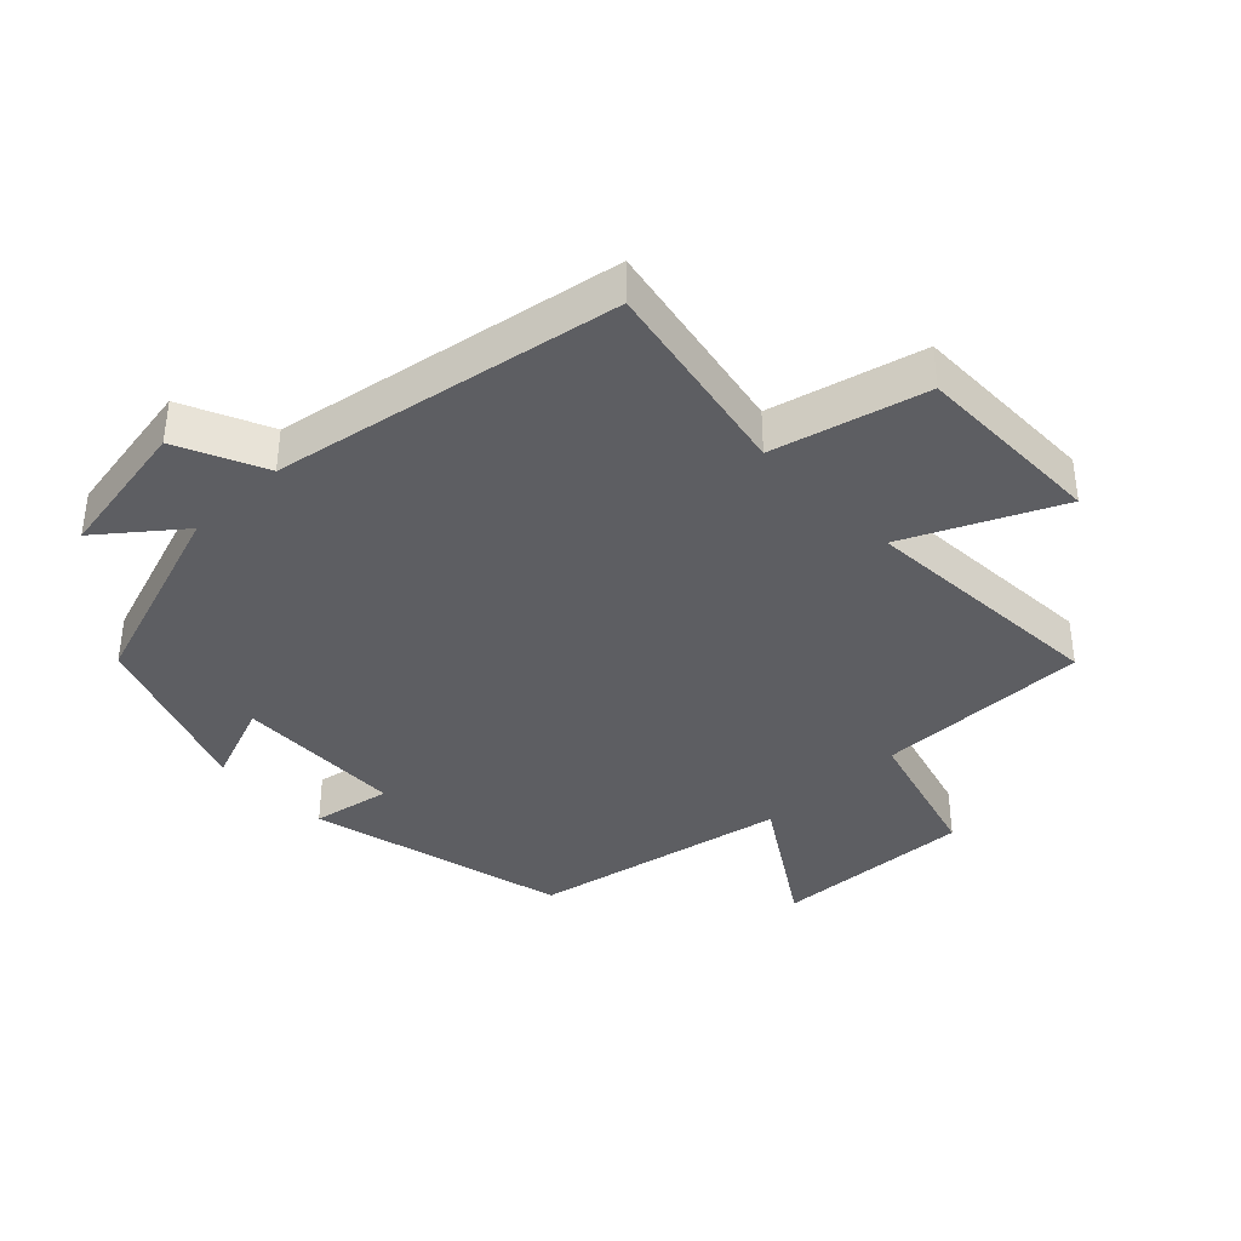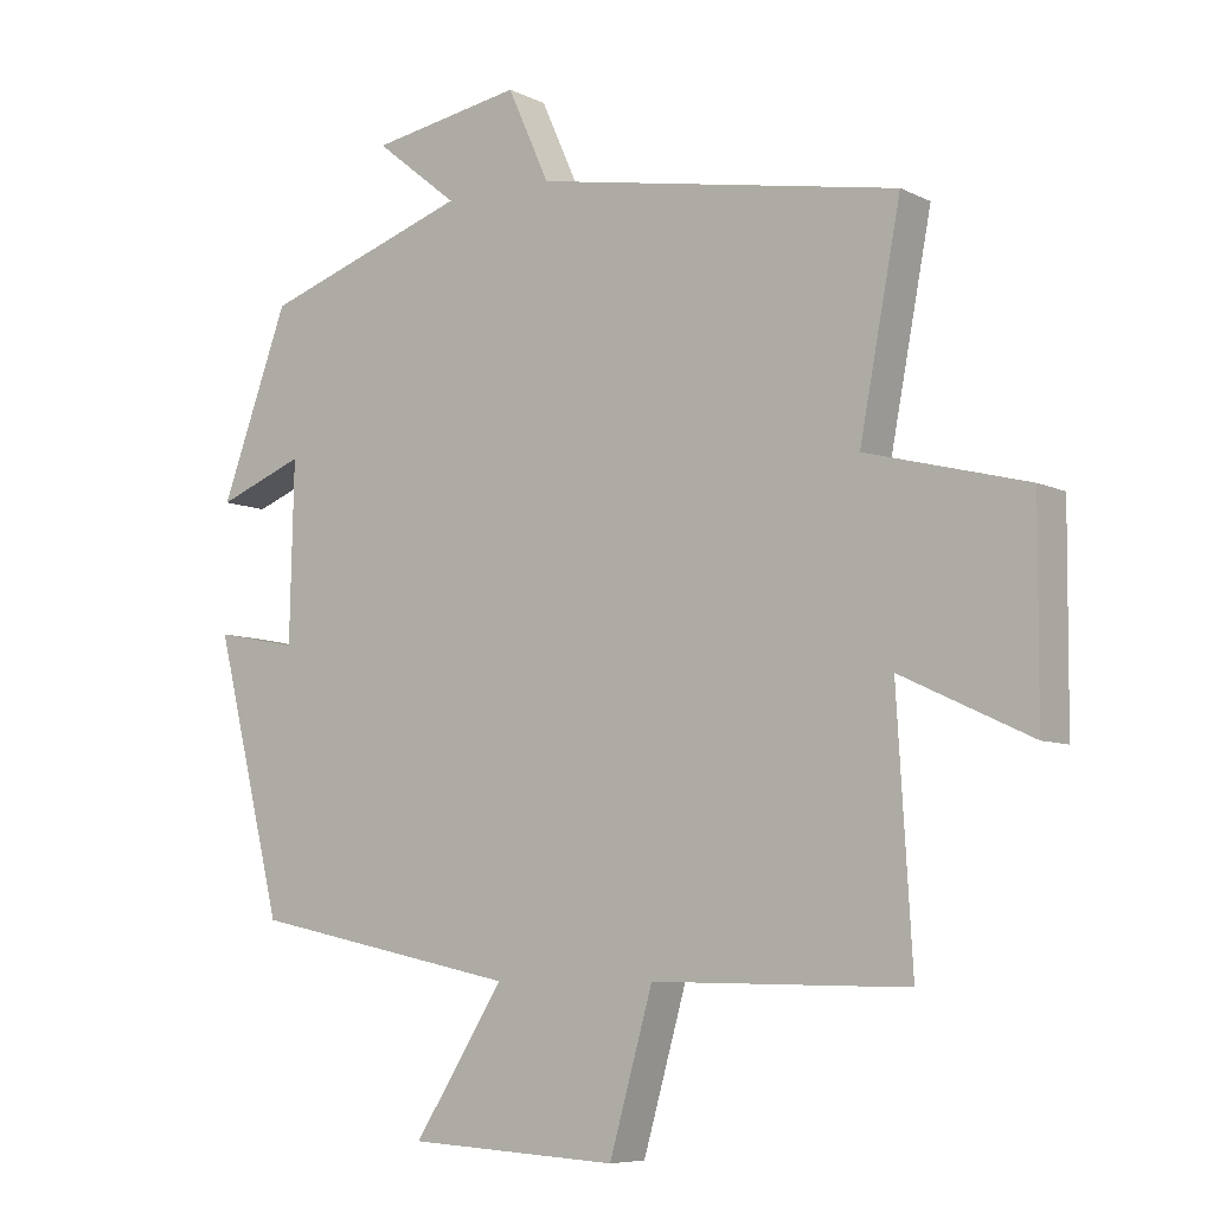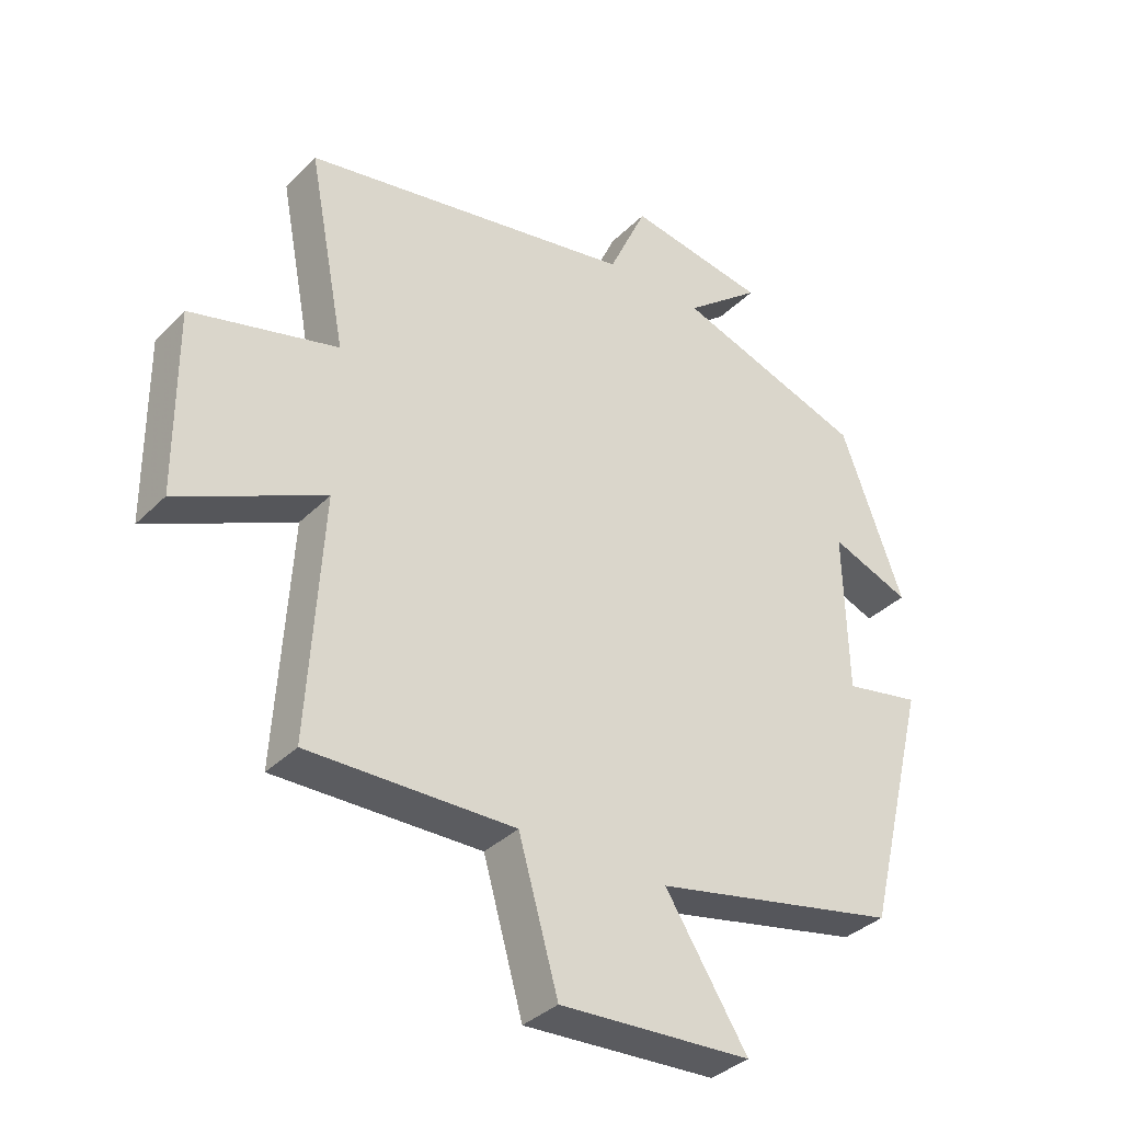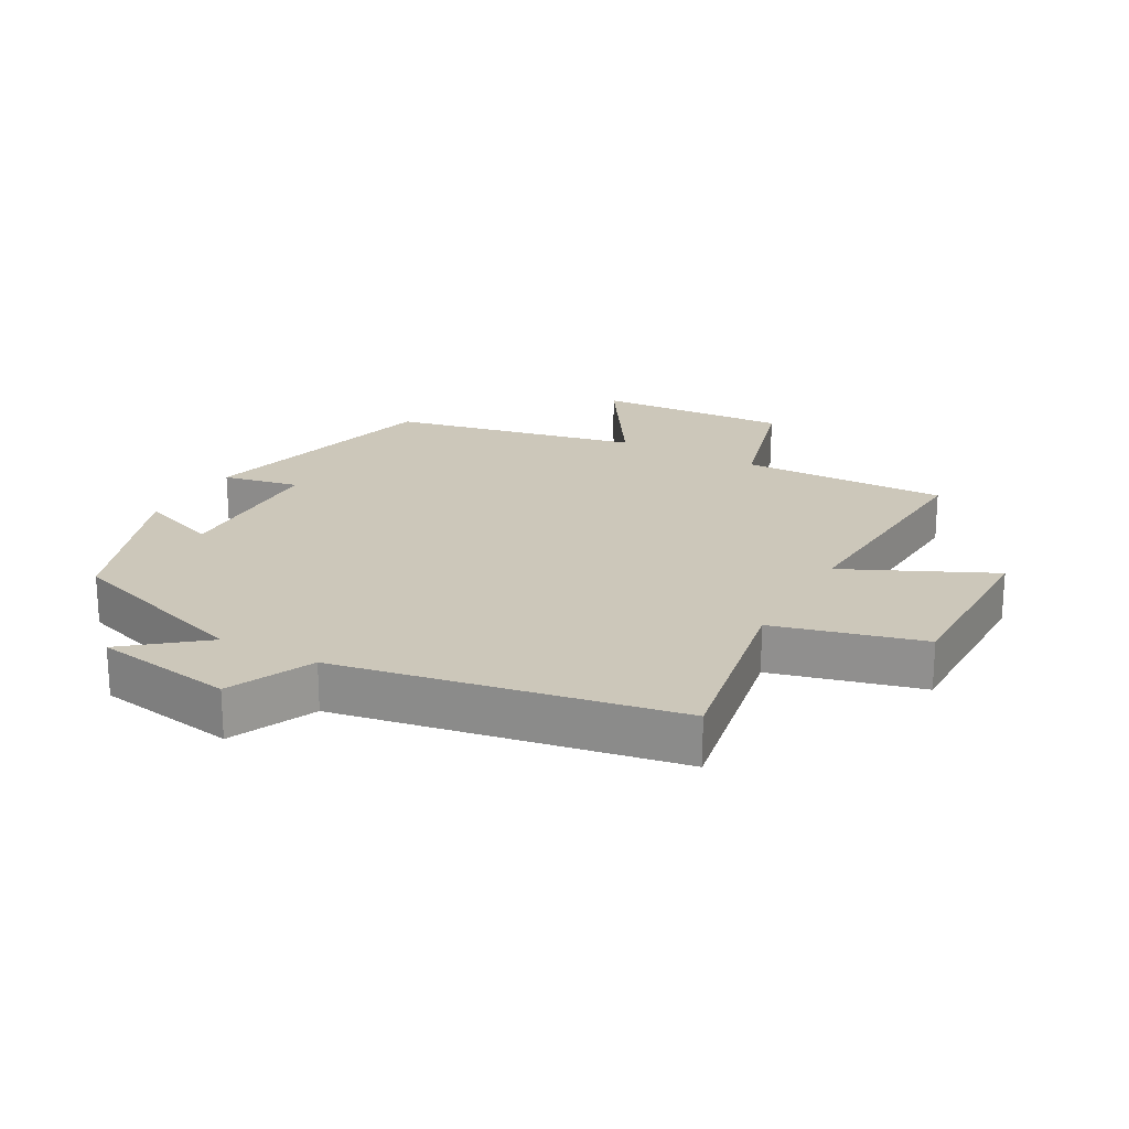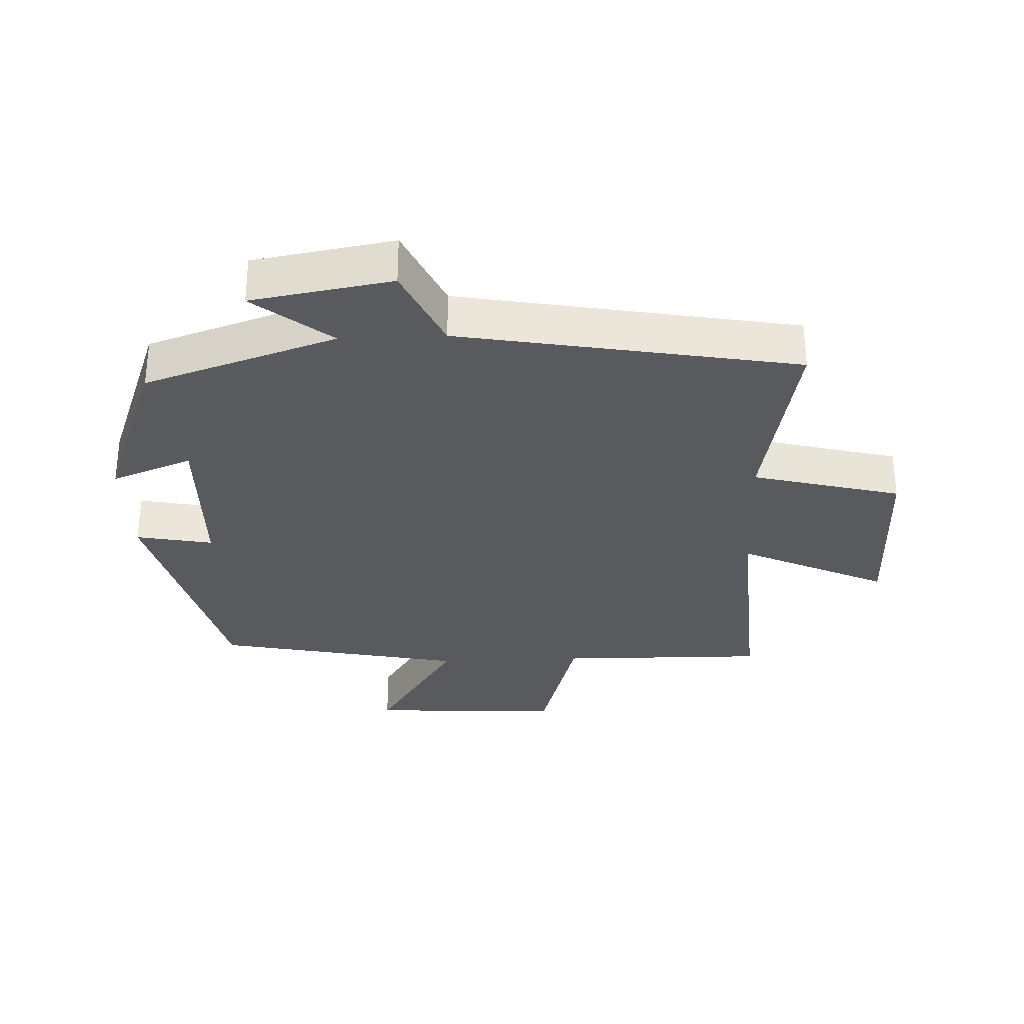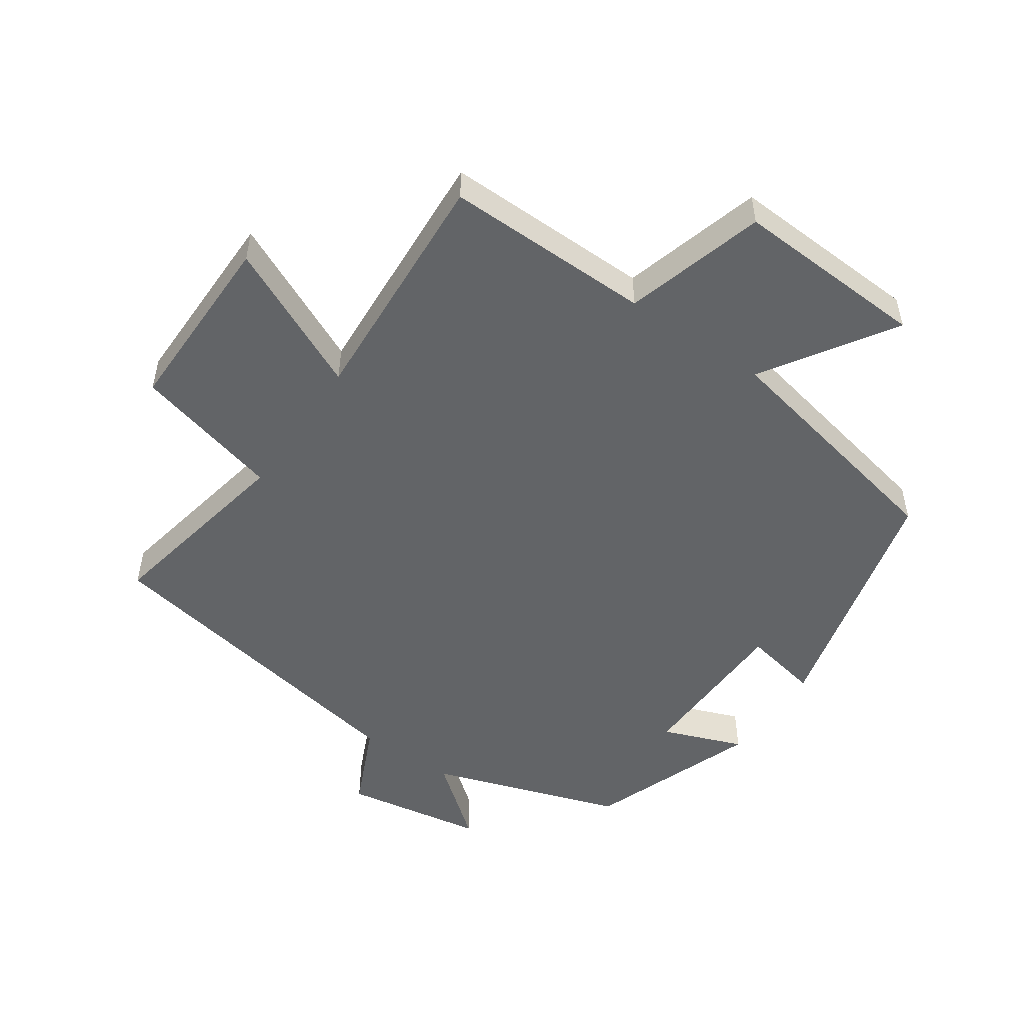
<metadata>
{"format":"obj","ext":"obj","renderer":"f3d","projection":"perspective","resolution":1024,"background":"white","views":[{"elev":-38.5,"azim":44.2,"up":"+Y"},{"elev":-7.3,"azim":36.3,"up":"+Z"},{"elev":-35.7,"azim":142.0,"up":"+Z"},{"elev":21.3,"azim":29.0,"up":"+Y"},{"elev":-31.2,"azim":2.5,"up":"+Y"},{"elev":-51.1,"azim":145.5,"up":"+Y"}]}
</metadata>
<code>
v 0.558 0.07 0.406
v 0.5 0.07 0.104
v 0.726 0.07 0.045
v 0.724 0.07 -0.239
v 0.5 0.07 -0.134
v 0.522 0.07 -0.505
v 0.205 0.07 -0.5
v 0.144 0.07 -0.714
v -0.152 0.07 -0.698
v -0.025 0.07 -0.5
v -0.404 0.07 -0.421
v -0.5 0.07 -0.037
v -0.383 0.07 -0.06
v -0.377 0.07 0.19
v -0.5 0.07 0.143
v -0.404 0.07 0.402
v -0.111 0.07 0.5
v -0.228 0.07 0.594
v -0.014 0.07 0.63
v 0.045 0.07 0.5
v 0.558 0 0.406
v 0.5 0 0.104
v 0.726 0 0.045
v 0.724 0 -0.239
v 0.5 0 -0.134
v 0.522 0 -0.505
v 0.205 0 -0.5
v 0.144 0 -0.714
v -0.152 0 -0.698
v -0.025 0 -0.5
v -0.404 0 -0.421
v -0.5 0 -0.037
v -0.383 0 -0.06
v -0.377 0 0.19
v -0.5 0 0.143
v -0.404 0 0.402
v -0.111 0 0.5
v -0.228 0 0.594
v -0.014 0 0.63
v 0.045 0 0.5
f 17 18 19 20
f 17 20 1 2
f 14 15 16 17
f 13 14 17 2
f 10 11 12 13
f 10 13 2 3
f 7 8 9 10
f 5 6 7
f 5 7 10
f 3 4 5
f 3 5 10
f 40 39 38 37
f 22 21 40 37
f 37 36 35 34
f 22 37 34 33
f 33 32 31 30
f 23 22 33 30
f 30 29 28 27
f 27 26 25
f 30 27 25
f 25 24 23
f 30 25 23
f 1 21 22 2
f 2 22 23 3
f 3 23 24 4
f 4 24 25 5
f 5 25 26 6
f 6 26 27 7
f 7 27 28 8
f 8 28 29 9
f 9 29 30 10
f 10 30 31 11
f 11 31 32 12
f 12 32 33 13
f 13 33 34 14
f 14 34 35 15
f 15 35 36 16
f 16 36 37 17
f 17 37 38 18
f 18 38 39 19
f 19 39 40 20
f 20 40 21 1

</code>
